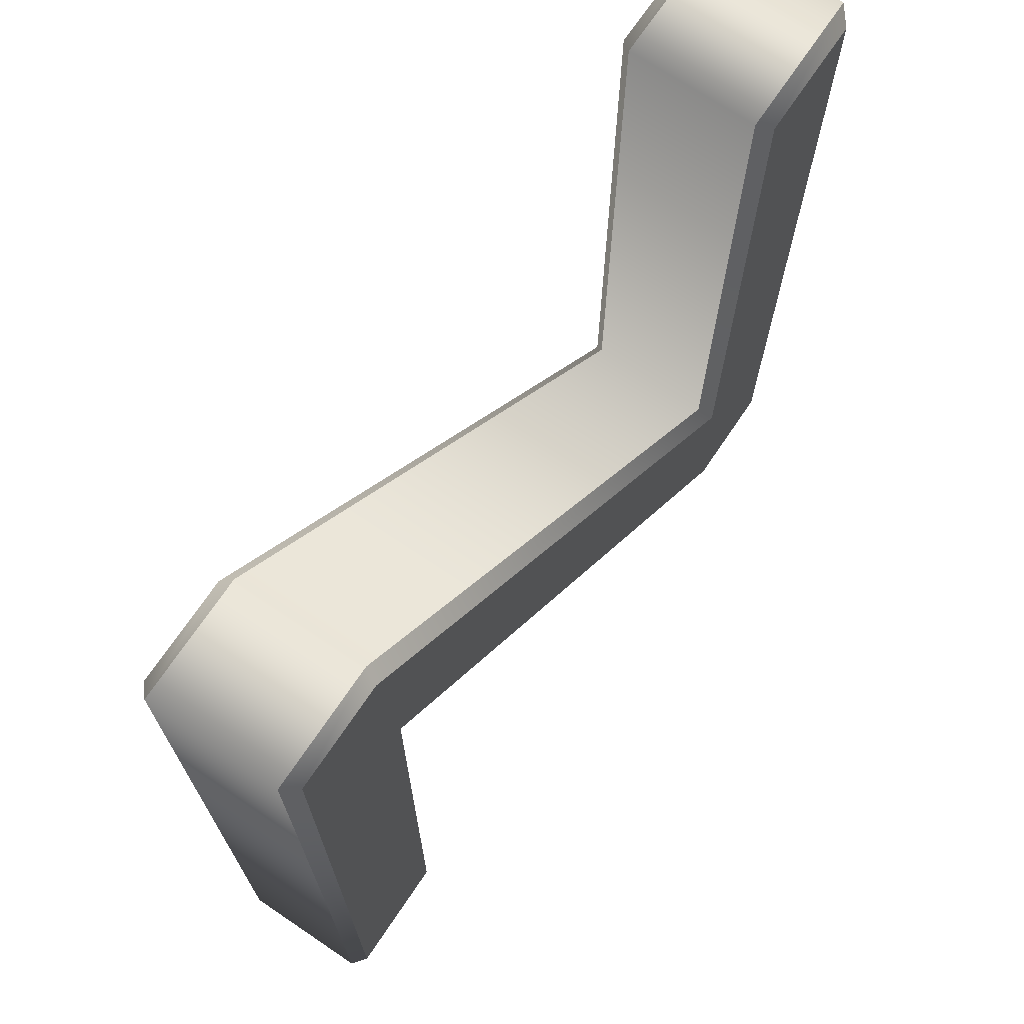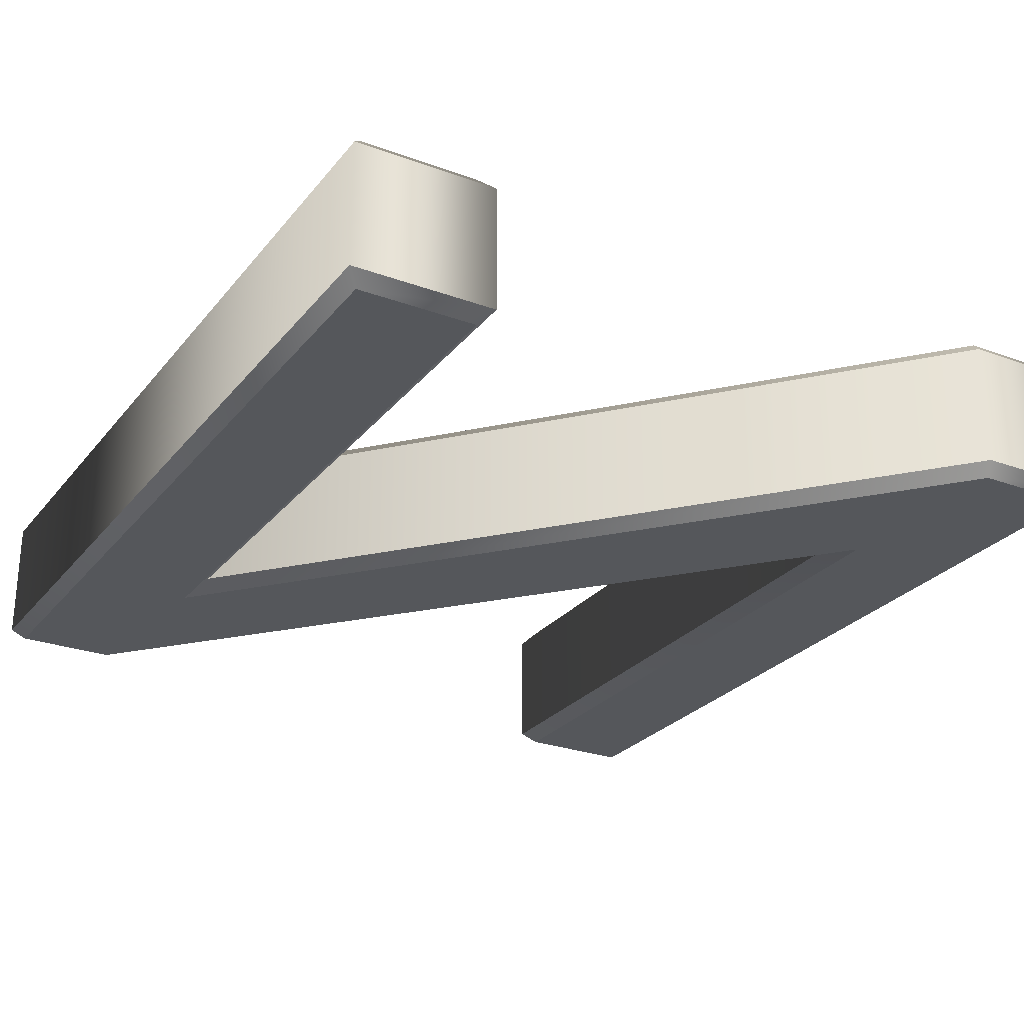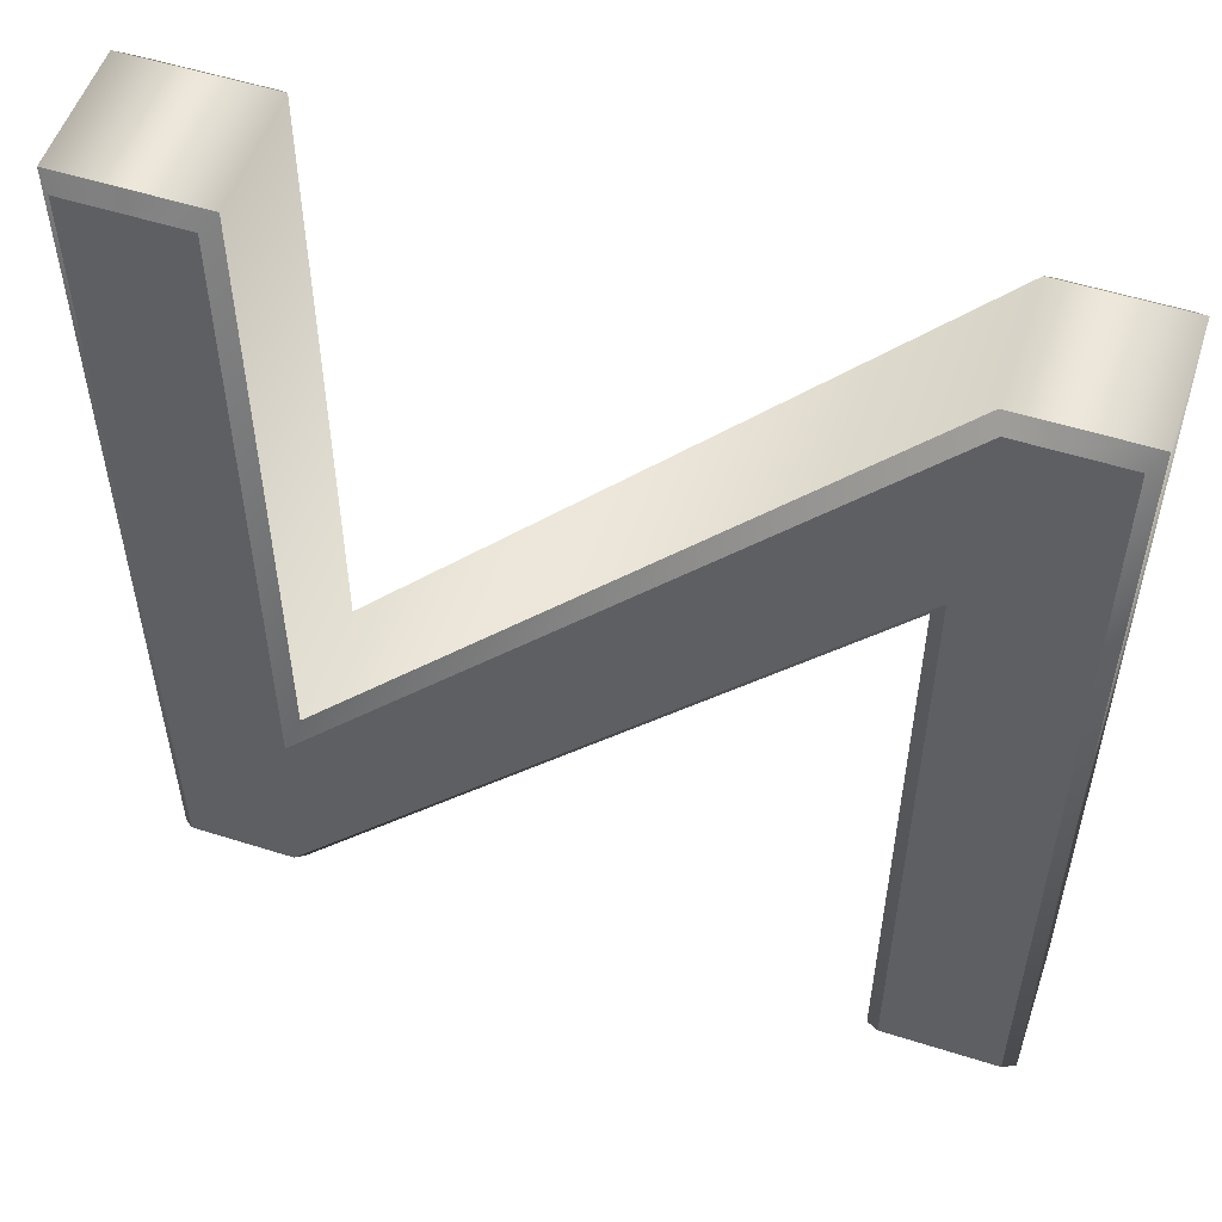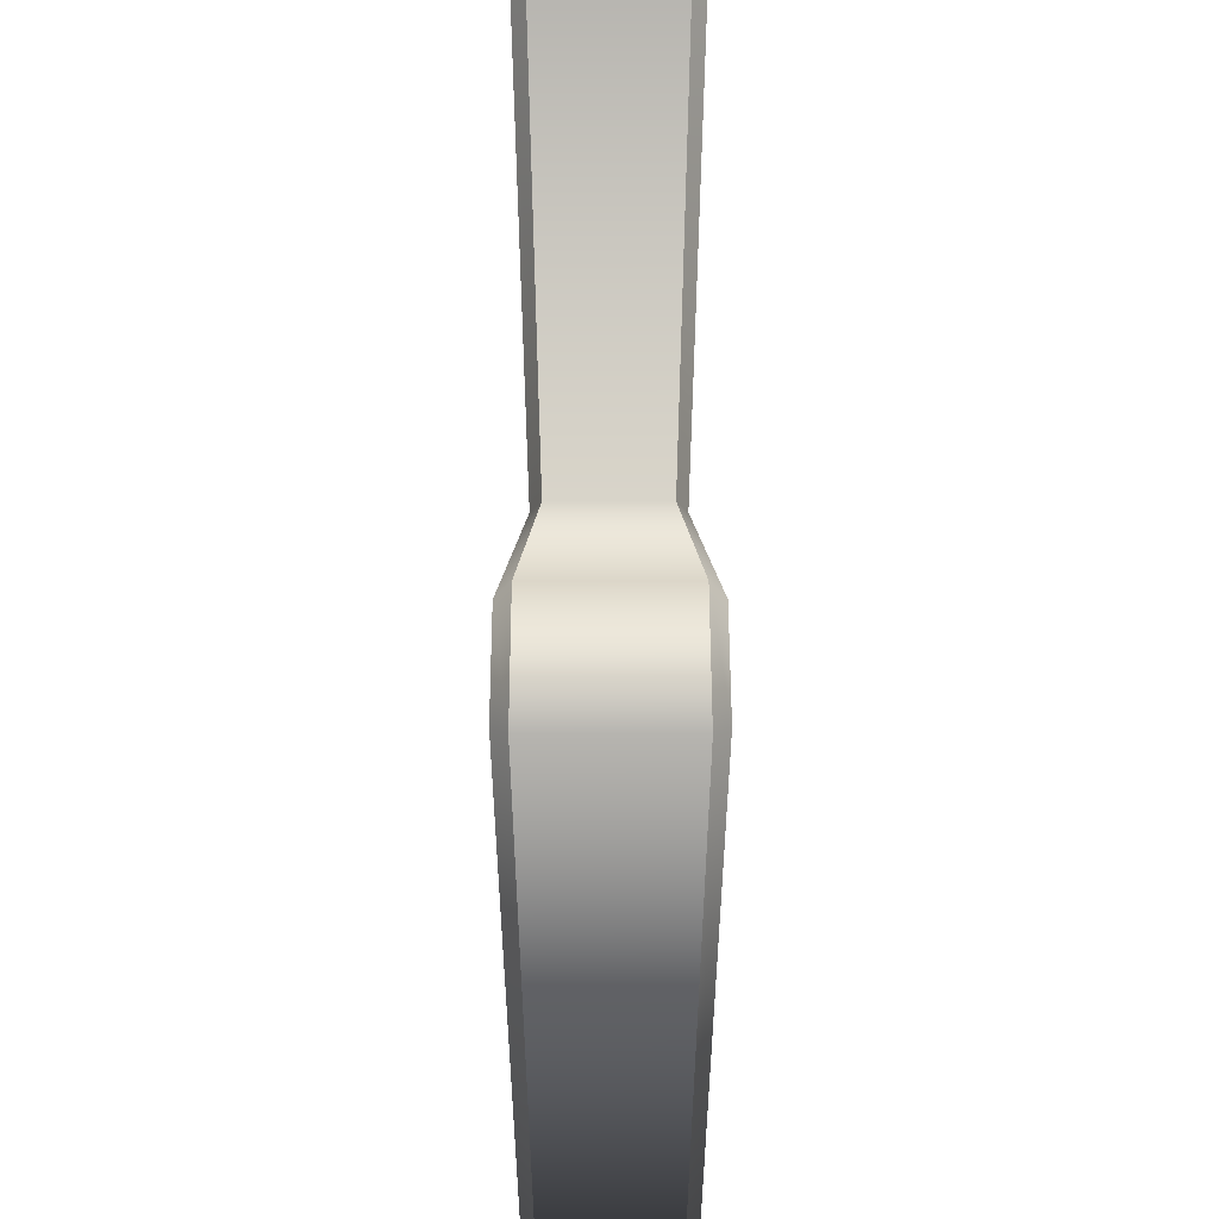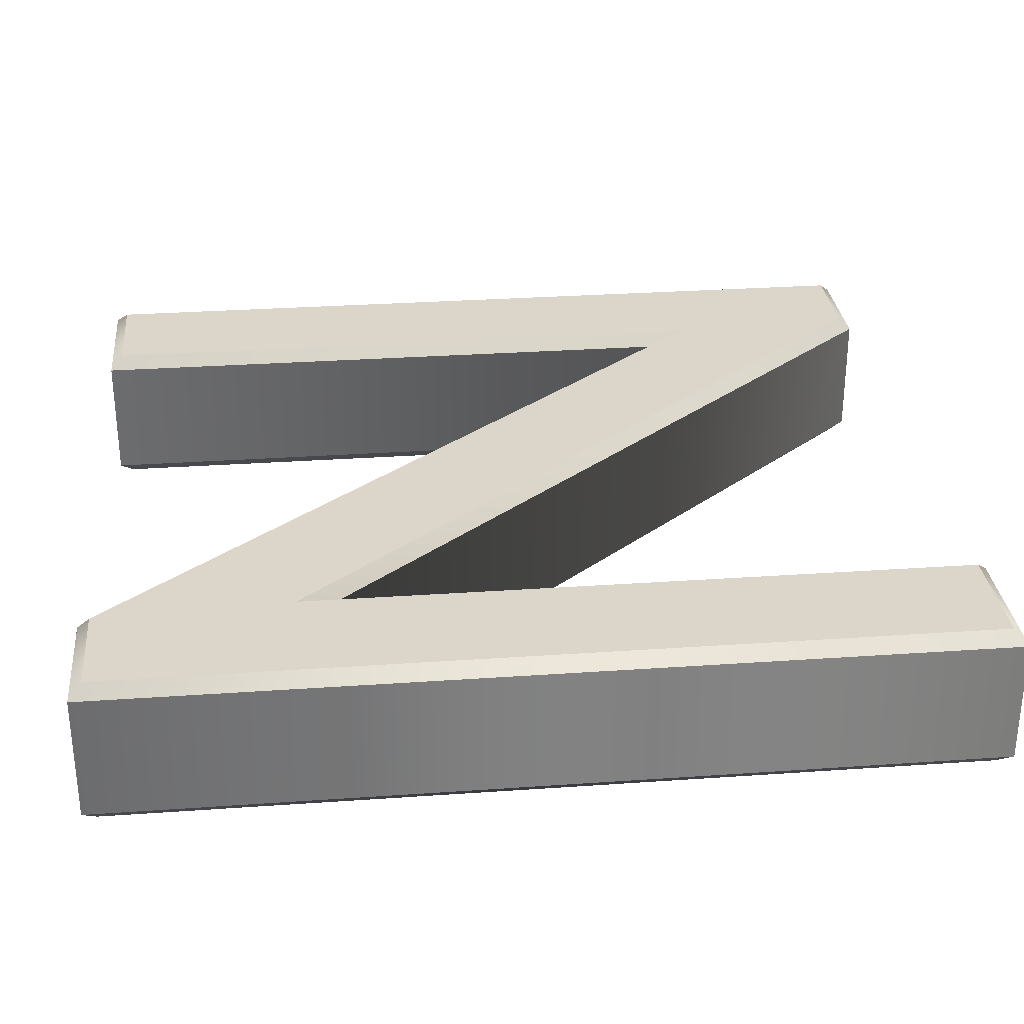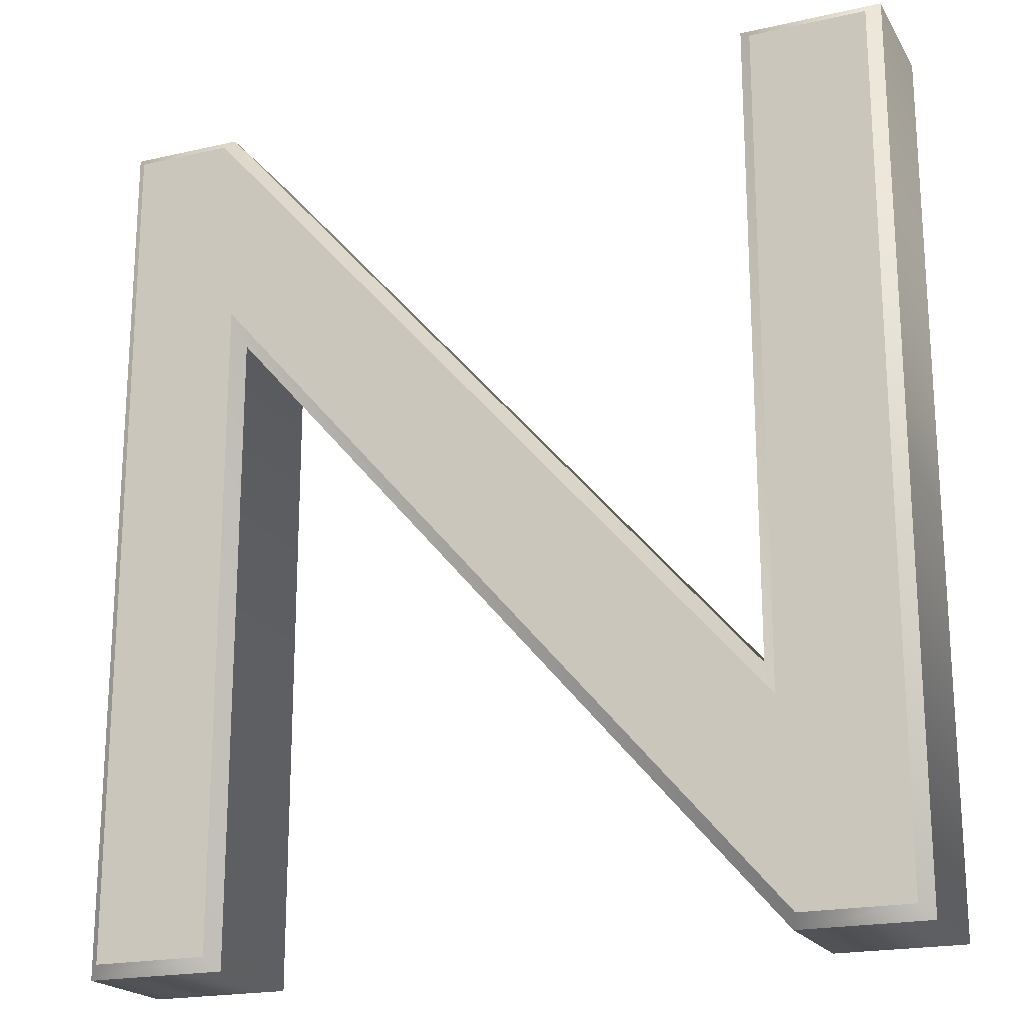
<metadata>
{"format":"obj","ext":"obj","renderer":"f3d","projection":"perspective","resolution":1024,"background":"white","views":[{"elev":70.9,"azim":-56.0,"up":"+Y"},{"elev":-26.5,"azim":-29.9,"up":"+Z"},{"elev":54.1,"azim":-161.4,"up":"+Y"},{"elev":54.4,"azim":-90.1,"up":"+Y"},{"elev":29.7,"azim":84.1,"up":"+Z"},{"elev":-20.2,"azim":22.6,"up":"+Y"}]}
</metadata>
<code>
o N
v 0.2315 -0 0.06
v -0.2245 0.525 0.06
v -0.2245 -0 0.06
v -0.3165 -0 0.06
v -0.3165 0.682 0.06
v -0.2385 0.682 0.06
v 0.2235 0.154 0.06
v 0.2235 0.682 0.06
v 0.3155 0.682 0.06
v 0.3155 -0 0.06
v 0.2315 0 -0.06
v -0.2245 0.525 -0.06
v -0.2245 0 -0.06
v -0.3165 0 -0.06
v -0.3165 0.682 -0.06
v -0.2385 0.682 -0.06
v 0.2235 0.154 -0.06
v 0.2235 0.682 -0.06
v 0.3155 0.682 -0.06
v 0.3155 0 -0.06
v 0.2315 0 -0.06
v 0.2269 -0.01 -0.05
v -0.2245 0.525 -0.06
v -0.2145 0.4982 -0.05
v -0.2245 0 -0.06
v -0.2145 -0.01 -0.05
v -0.3165 0 -0.06
v -0.3265 -0.01 -0.05
v -0.3165 0.682 -0.06
v -0.3265 0.692 -0.05
v -0.2385 0.682 -0.06
v -0.234 0.692 -0.05
v 0.2235 0.154 -0.06
v 0.2135 0.1806 -0.05
v 0.2235 0.682 -0.06
v 0.2135 0.692 -0.05
v 0.3155 0.682 -0.06
v 0.3255 0.692 -0.05
v 0.3155 0 -0.06
v 0.3255 -0.01 -0.05
v 0.2269 -0.01 -0.05
v 0.2269 -0.01 0.05
v -0.2145 0.4982 -0.05
v -0.2145 0.4982 0.05
v -0.2145 -0.01 -0.05
v -0.2145 -0.01 0.05
v -0.3265 -0.01 -0.05
v -0.3265 -0.01 0.05
v -0.3265 0.692 -0.05
v -0.3265 0.692 0.05
v -0.234 0.692 -0.05
v -0.234 0.692 0.05
v 0.2135 0.1806 -0.05
v 0.2135 0.1806 0.05
v 0.2135 0.692 -0.05
v 0.2135 0.692 0.05
v 0.3255 0.692 -0.05
v 0.3255 0.692 0.05
v 0.3255 -0.01 -0.05
v 0.3255 -0.01 0.05
v 0.2269 -0.01 0.05
v 0.2315 -0 0.06
v -0.2145 0.4982 0.05
v -0.2245 0.525 0.06
v -0.2145 -0.01 0.05
v -0.2245 -0 0.06
v -0.3265 -0.01 0.05
v -0.3165 -0 0.06
v -0.3265 0.692 0.05
v -0.3165 0.682 0.06
v -0.234 0.692 0.05
v -0.2385 0.682 0.06
v 0.2135 0.1806 0.05
v 0.2235 0.154 0.06
v 0.2135 0.692 0.05
v 0.2235 0.682 0.06
v 0.3255 0.692 0.05
v 0.3155 0.682 0.06
v 0.3255 -0.01 0.05
v 0.3155 -0 0.06
f 4 6 5
f 4 2 6
f 2 7 6
f 7 9 8
f 7 10 9
f 4 3 2
f 1 7 2
f 1 10 7
f 16 14 15
f 12 14 16
f 17 12 16
f 19 17 18
f 20 17 19
f 13 14 12
f 17 11 12
f 20 11 17
f 22 24 23 21
f 24 26 25 23
f 26 28 27 25
f 28 30 29 27
f 30 32 31 29
f 32 34 33 31
f 34 36 35 33
f 36 38 37 35
f 38 40 39 37
f 40 22 21 39
f 42 44 43 41
f 44 46 45 43
f 46 48 47 45
f 48 50 49 47
f 50 52 51 49
f 52 54 53 51
f 54 56 55 53
f 56 58 57 55
f 58 60 59 57
f 60 42 41 59
f 62 64 63 61
f 64 66 65 63
f 66 68 67 65
f 68 70 69 67
f 70 72 71 69
f 72 74 73 71
f 74 76 75 73
f 76 78 77 75
f 78 80 79 77
f 80 62 61 79

</code>
